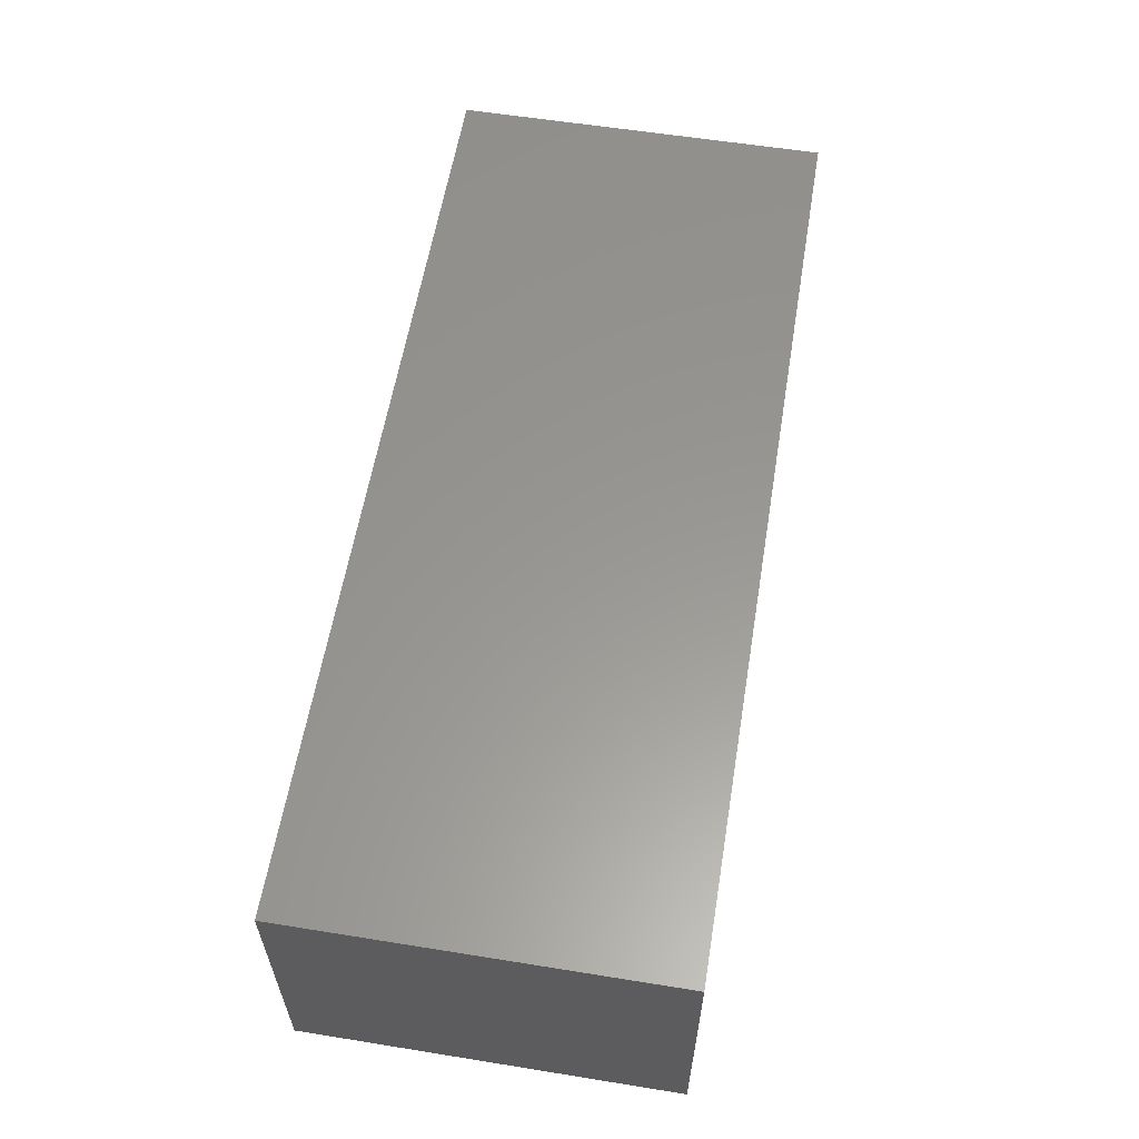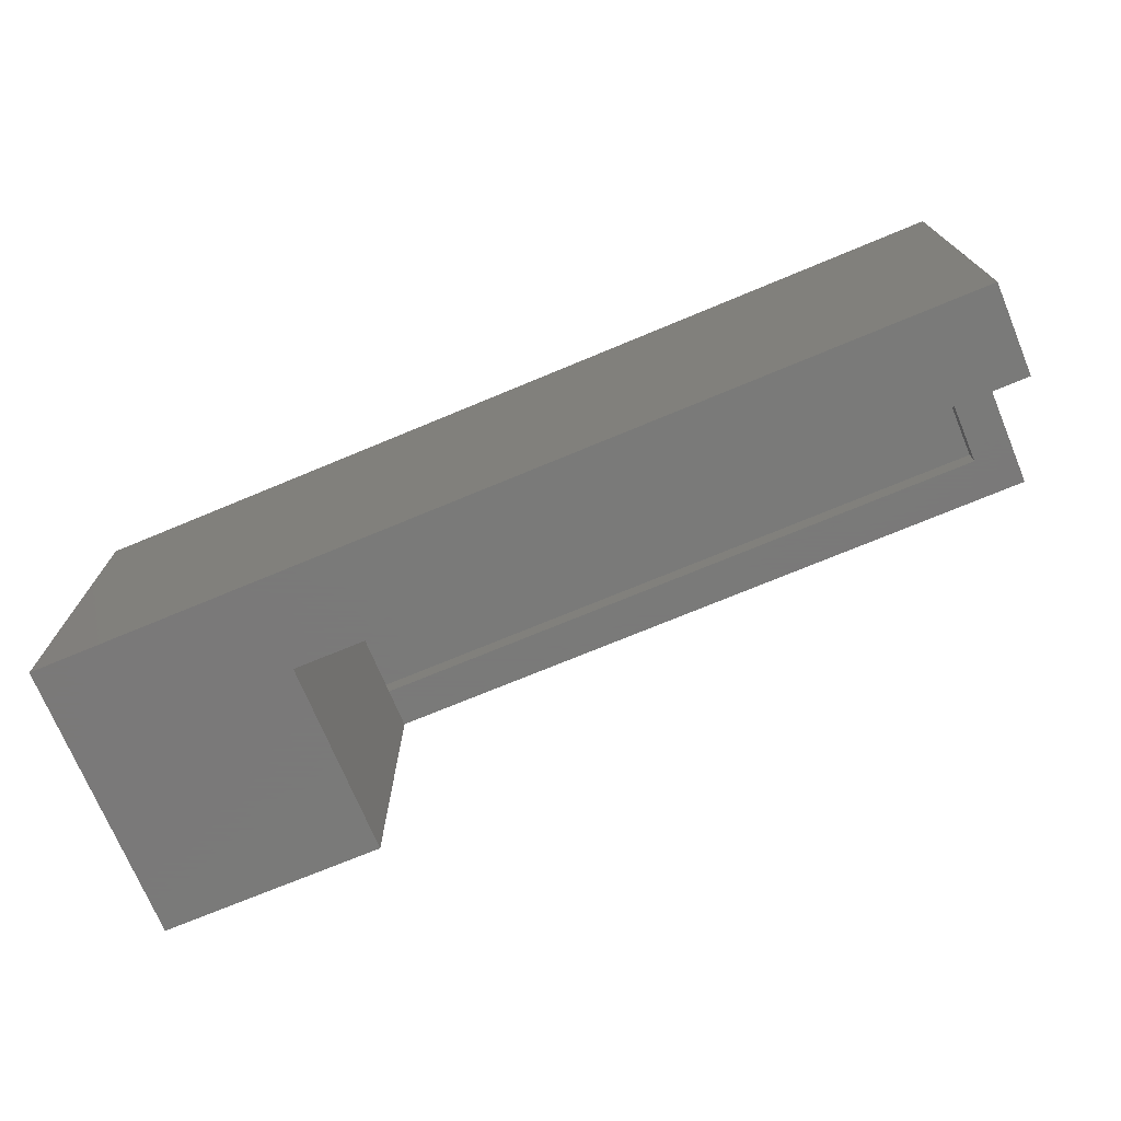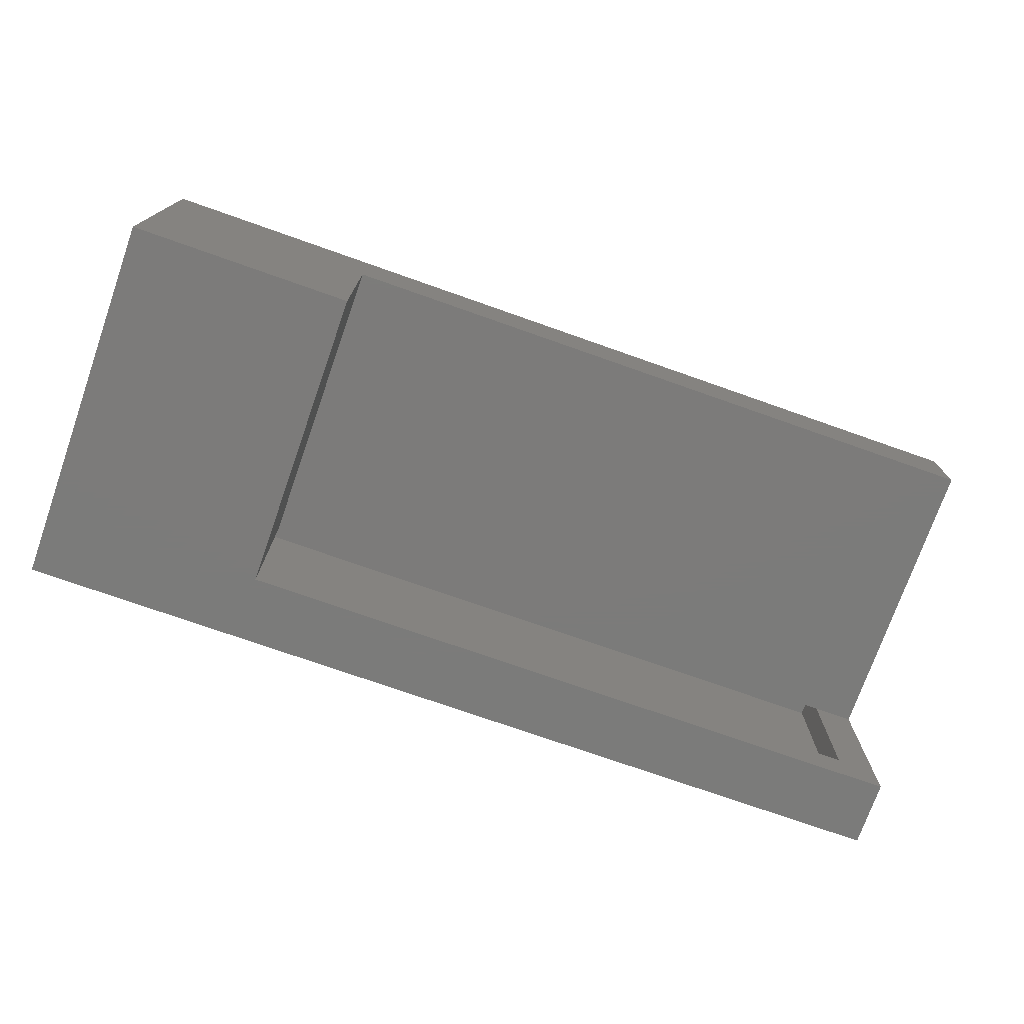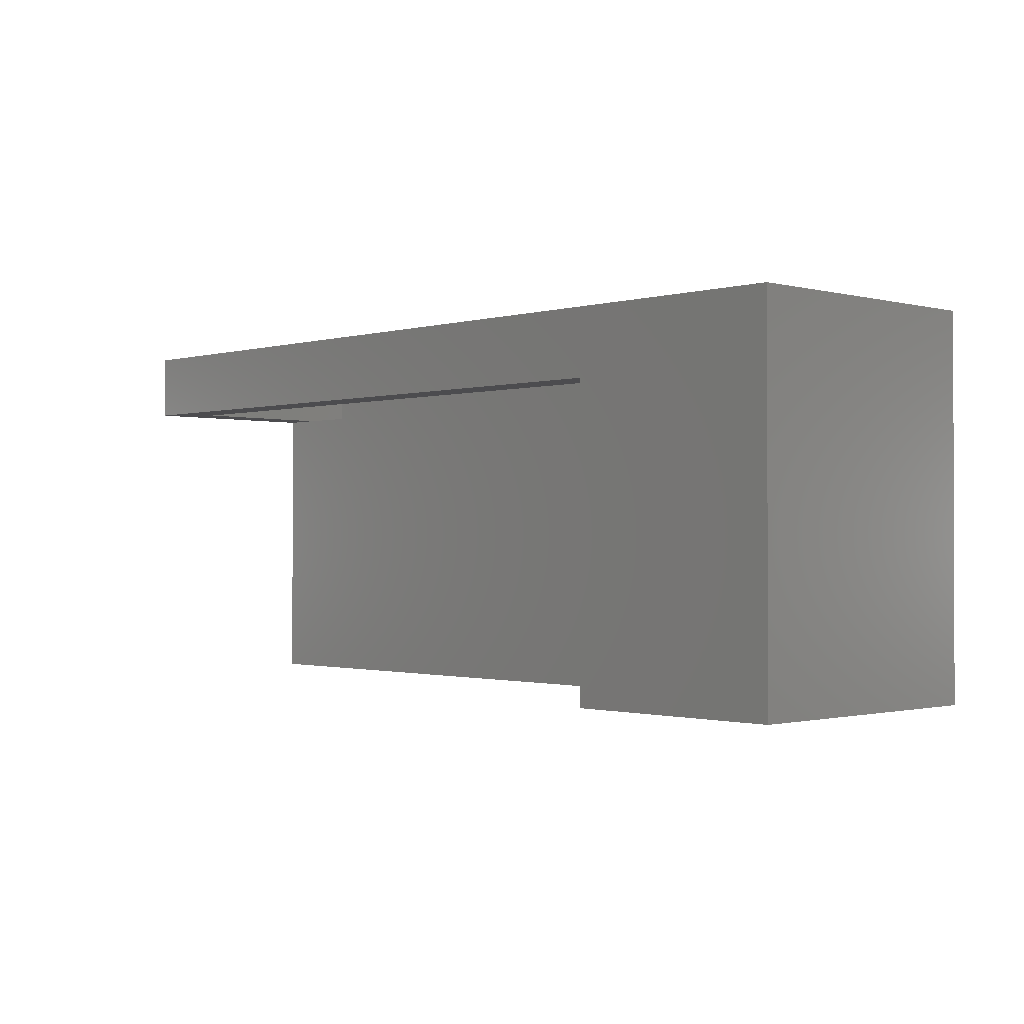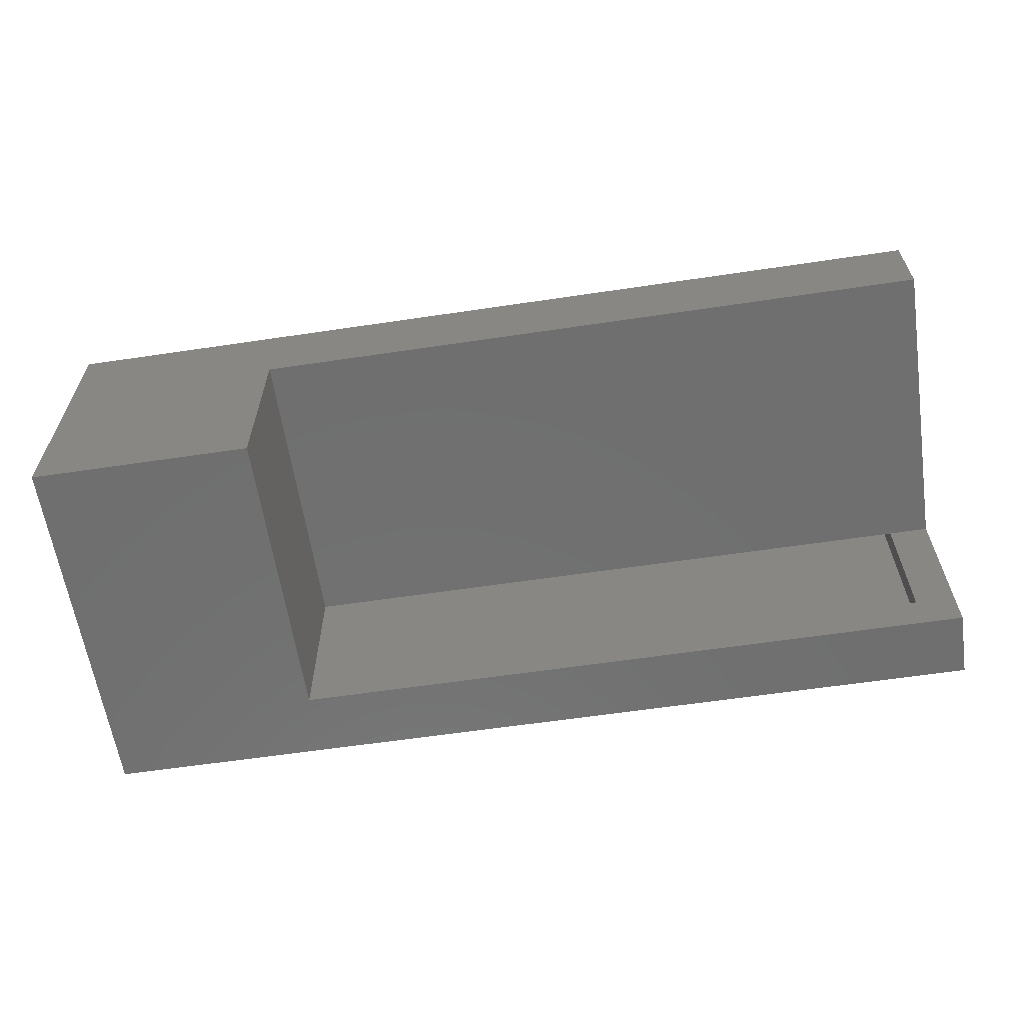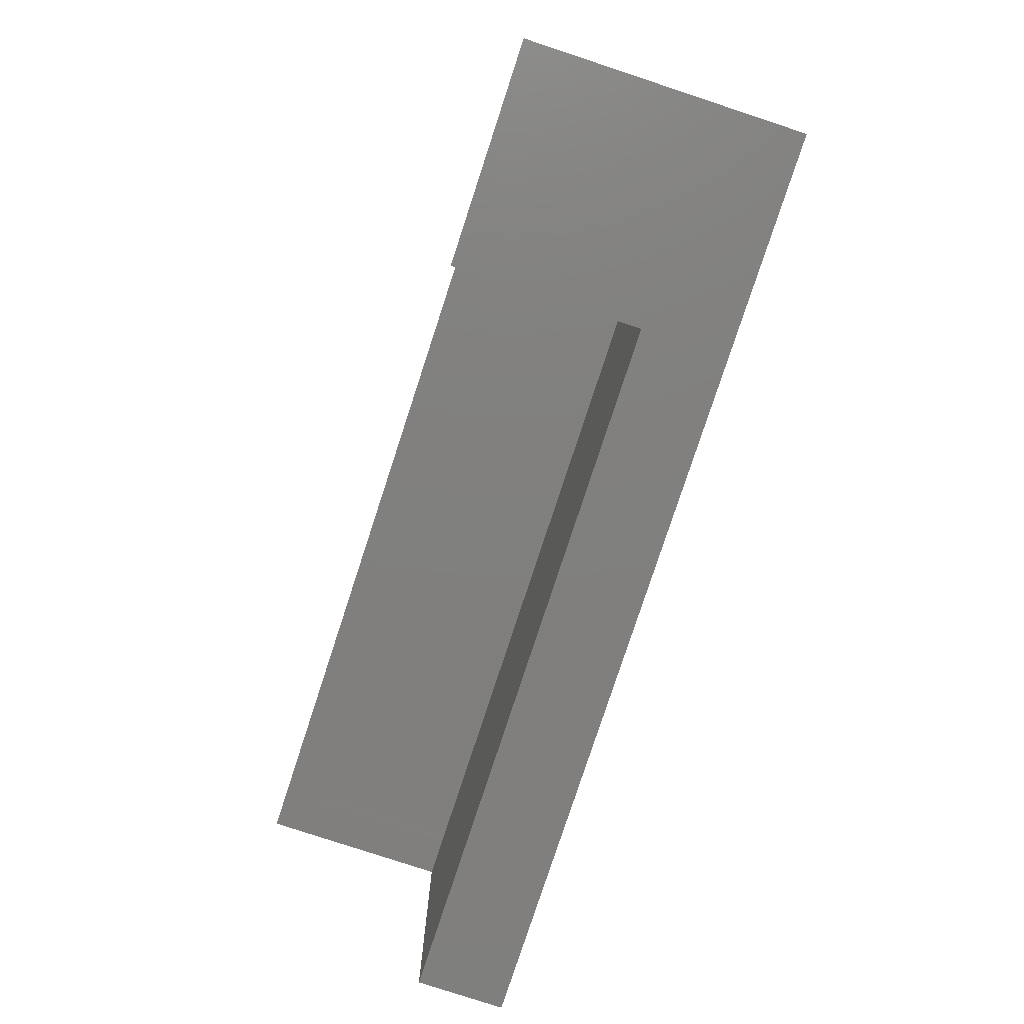
<metadata>
{"format":"stl","ext":"stl","renderer":"f3d","projection":"perspective","resolution":1024,"background":"white","views":[{"elev":58.7,"azim":-80.6,"up":"+Z"},{"elev":-72.7,"azim":22.6,"up":"+Y"},{"elev":-74.6,"azim":-19.4,"up":"+Z"},{"elev":-1.0,"azim":-133.5,"up":"+Y"},{"elev":-61.4,"azim":8.6,"up":"+Z"},{"elev":-79.9,"azim":-108.2,"up":"+Y"}]}
</metadata>
<code>
# stl→obj: 92 verts, 180 faces
v -0.5156 -0.2656 0.3281
v -0.6875 -0.2656 0.3281
v -0.5156 -0.2656 0.3782
v -0.6875 -0.2656 0.386
v -0.5234 -0.2656 0.386
v -0.5156 -0.25 0.3281
v -0.5156 -0.25 0.3672
v -0.5156 -0.2113 0.3672
v -0.5156 -0.2113 0.3782
v -0.6875 -0.2155 0.386
v -0.5234 -0.2115 0.386
v -0.4675 -0.2101 0.3672
v -0.4682 -0.2101 0.3963
v -0.7025 -0.2158 0.3906
v -0.6875 -0.2155 0.3672
v -0.7019 -0.2158 0.3672
v -0.6875 -0.25 0.3281
v -0.6875 -0.25 0.3672
v -0.4844 -0.25 0.02344
v -0.7266 -0.25 0.02344
v -0.4844 -0.25 0.3549
v -0.7266 -0.25 0.3672
v 0.7266 -0.25 0.3672
v 0.7266 -0.25 0.3549
v -0.47 -0.1114 0.3672
v -0.527 0.2558 0.3672
v 0.7266 0.2558 0.3672
v -0.5195 -0.04891 0.3672
v -0.7043 -0.1172 0.3672
v -0.7266 -0.05399 0.3672
v -0.6953 -0.1172 0
v -0.6929 -0.2158 5.943e-05
v -0.5001 -0.1124 0.004792
v -0.4977 -0.211 0.004851
v -0.4596 -0.2101 0.04486
v -0.4602 -0.2101 0.03722
v -0.4622 -0.2102 0.02984
v -0.4844 -0.2107 0.02344
v -0.4657 -0.2103 0.023
v -0.4704 -0.2104 0.01697
v -0.4762 -0.2105 0.01196
v -0.4828 -0.2107 0.008191
v -0.6935 -0.2158 0.02344
v -0.4901 -0.2109 0.005789
v -0.4844 -0.2105 0.3549
v -0.4672 -0.2101 0.3549
v -0.462 -0.1114 0.0448
v -0.4696 -0.1114 0.3549
v -0.4853 -0.112 0.008131
v -0.4925 -0.1122 0.005729
v -0.4646 -0.1115 0.02978
v -0.4626 -0.1115 0.03716
v -0.4844 -0.112 0.02344
v -0.4786 -0.1119 0.01191
v -0.4728 -0.1117 0.01691
v -0.4681 -0.1116 0.02294
v -0.4844 -0.1118 0.3549
v -0.6959 -0.1172 0.02344
v -0.7049 -0.1172 0.3905
v -0.4707 -0.1114 0.3963
v -0.4844 0.2109 0.3549
v -0.4844 0.2109 0.02344
v 0.7266 0.2109 0.3549
v -0.5186 0.2558 0.02344
v -0.5111 -0.04891 0.02344
v -0.4141 0.2109 0.02344
v 0.7266 0.2109 0.02344
v 0.7266 0.2558 0.02344
v -0.7266 -0.0542 0.02344
v -0.5203 -0.04891 0.3964
v -0.5283 0.2791 0.3962
v -0.5187 0.2791 0.005677
v -0.5107 -0.04891 0.005875
v -0.7419 -0.05459 0.0001976
v -0.7515 -0.05459 0.3907
v -0.7596 0.2734 0.3905
v -0.75 0.2734 0
v -0.4141 0.2109 0.2845
v 0.7266 0.2109 0.2845
v 0.7969 0.2109 0.2845
v 0.7969 0.2109 -0.04688
v -0.4141 0.2109 -0.04688
v -0.4141 -0.3203 0.2845
v 0.7969 -0.3203 0.2845
v -0.4141 -0.3203 -0.04688
v 0.7969 -0.3203 0.4375
v -0.7969 -0.3203 0.4375
v -0.7969 -0.3203 -0.04688
v 0.7969 0.3261 0.4375
v 0.7969 0.3261 -0.04688
v -0.7969 0.3261 0.4375
v -0.7969 0.3261 -0.04688
f 1 2 3
f 3 2 4
f 3 4 5
f 6 1 7
f 7 1 3
f 7 3 8
f 8 3 9
f 4 10 5
f 5 10 11
f 12 8 9
f 13 12 9
f 13 9 11
f 13 11 10
f 13 10 14
f 15 16 10
f 10 16 14
f 11 9 5
f 5 9 3
f 1 6 2
f 2 6 17
f 2 17 4
f 4 17 18
f 4 18 10
f 10 18 15
f 19 20 6
f 19 6 7
f 19 7 21
f 20 22 18
f 20 18 17
f 20 17 6
f 7 23 21
f 21 23 24
f 22 16 18
f 16 15 18
f 8 12 7
f 23 7 12
f 23 12 25
f 23 25 26
f 23 26 27
f 26 25 28
f 28 25 29
f 28 29 30
f 30 29 16
f 30 16 22
f 31 32 33
f 33 32 34
f 35 36 37
f 38 39 40
f 38 40 41
f 38 41 42
f 38 42 43
f 43 42 44
f 43 44 34
f 43 34 32
f 45 46 35
f 45 35 37
f 45 37 39
f 45 39 38
f 47 35 48
f 48 35 46
f 33 49 31
f 33 50 49
f 47 51 52
f 53 54 55
f 53 55 56
f 53 56 51
f 57 53 51
f 57 51 47
f 57 47 48
f 58 31 49
f 58 49 54
f 58 54 53
f 55 39 56
f 56 39 37
f 56 37 51
f 51 37 36
f 51 36 52
f 52 36 35
f 52 35 47
f 39 55 40
f 40 55 54
f 40 54 41
f 41 54 49
f 41 49 42
f 42 49 50
f 42 50 44
f 44 50 33
f 44 33 34
f 29 25 59
f 59 25 60
f 25 12 60
f 60 12 13
f 16 29 14
f 14 29 59
f 32 31 43
f 43 31 58
f 57 61 53
f 53 61 62
f 21 45 19
f 19 45 38
f 57 48 61
f 48 63 61
f 46 45 21
f 21 24 46
f 46 24 63
f 46 63 48
f 64 65 53
f 64 53 62
f 64 62 66
f 64 66 67
f 64 67 68
f 19 38 20
f 20 38 43
f 20 43 69
f 69 43 58
f 69 58 65
f 65 58 53
f 59 60 14
f 14 60 13
f 28 70 26
f 26 70 71
f 26 71 64
f 64 71 72
f 64 72 65
f 65 72 73
f 74 75 30
f 74 30 69
f 74 69 65
f 74 65 73
f 28 30 70
f 70 30 75
f 30 22 69
f 69 22 20
f 27 26 68
f 68 26 64
f 76 71 75
f 75 71 70
f 77 74 72
f 72 74 73
f 74 77 75
f 75 77 76
f 77 72 76
f 76 72 71
f 62 61 66
f 66 61 78
f 61 63 78
f 78 63 79
f 80 79 81
f 81 79 67
f 81 67 82
f 82 67 66
f 83 78 84
f 84 78 79
f 84 79 80
f 85 82 83
f 83 82 66
f 83 66 78
f 67 79 68
f 63 24 23
f 63 23 27
f 63 27 68
f 63 68 79
f 84 86 83
f 83 86 87
f 83 87 85
f 85 87 88
f 86 84 89
f 89 84 80
f 89 80 90
f 90 80 81
f 89 90 91
f 91 90 92
f 91 92 87
f 87 92 88
f 81 82 90
f 90 82 92
f 82 85 92
f 92 85 88
f 91 87 89
f 89 87 86

</code>
